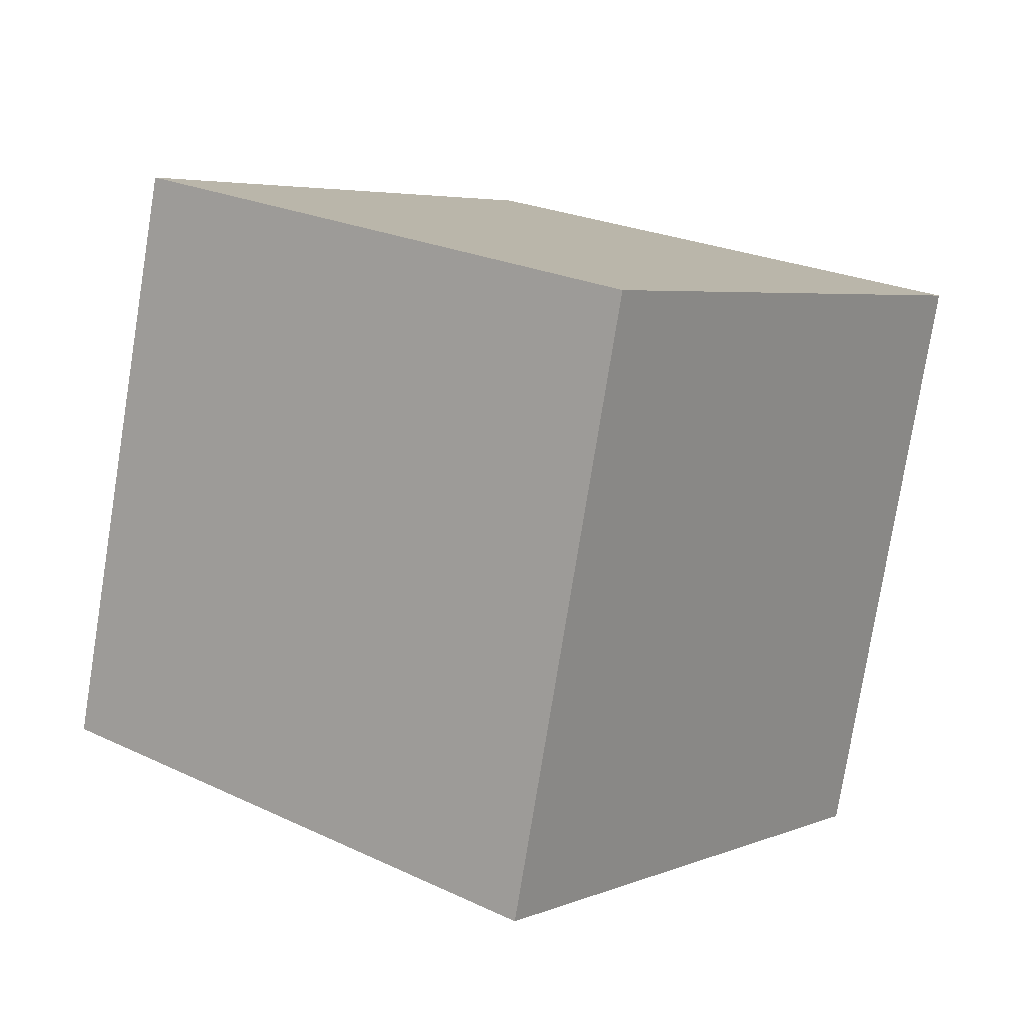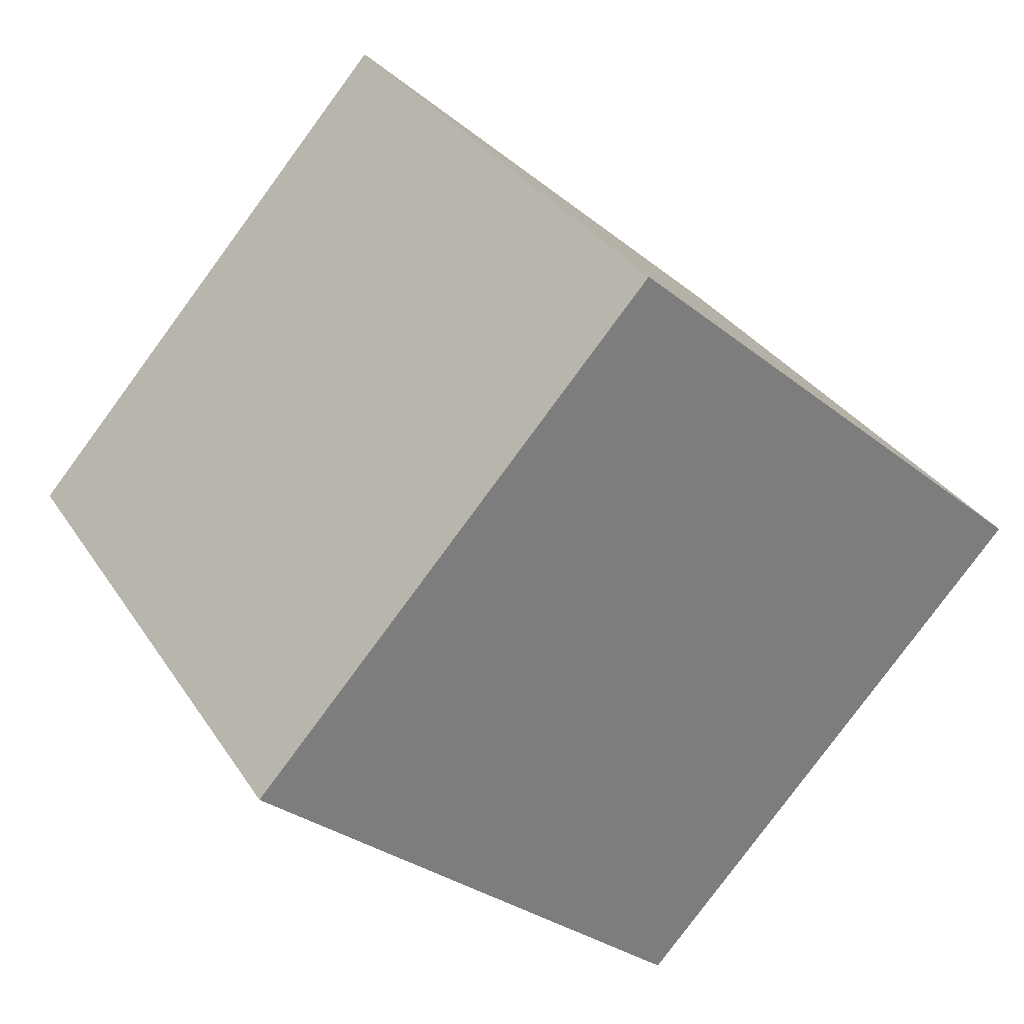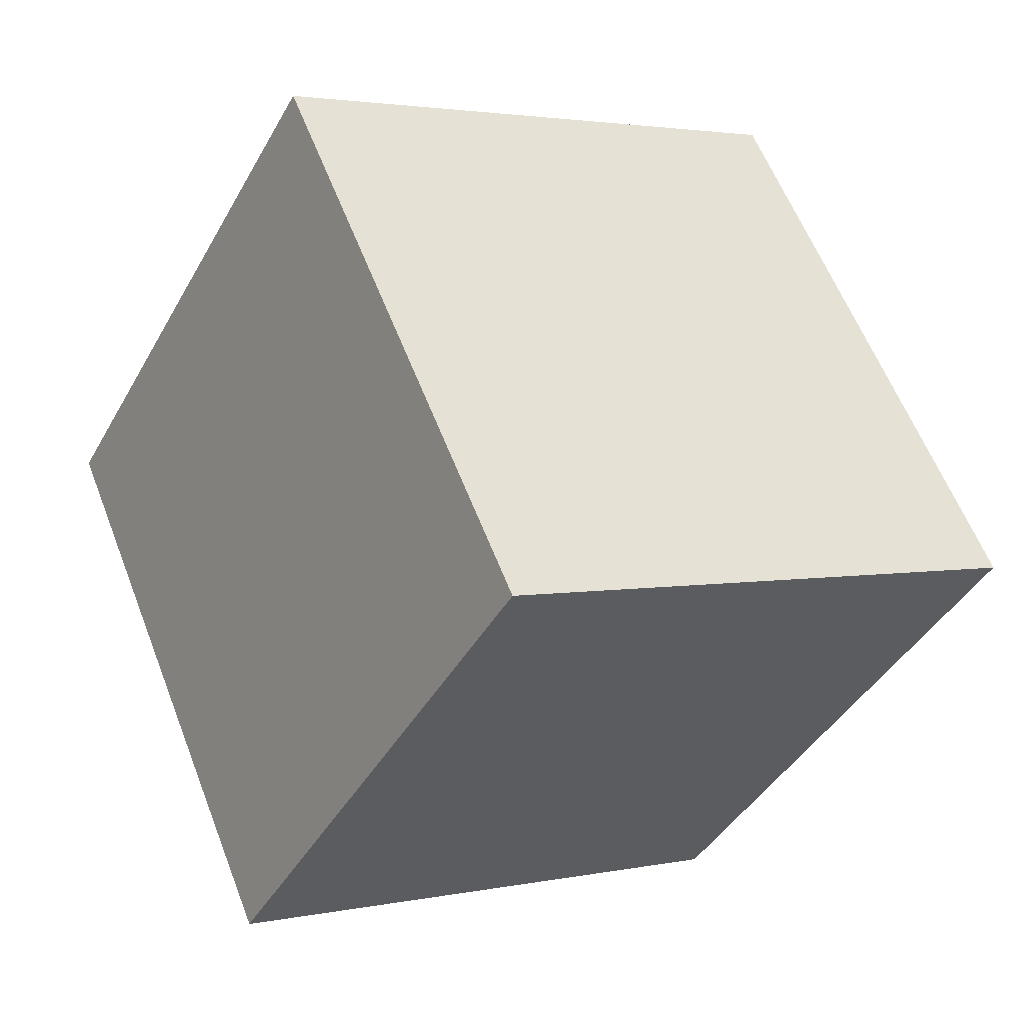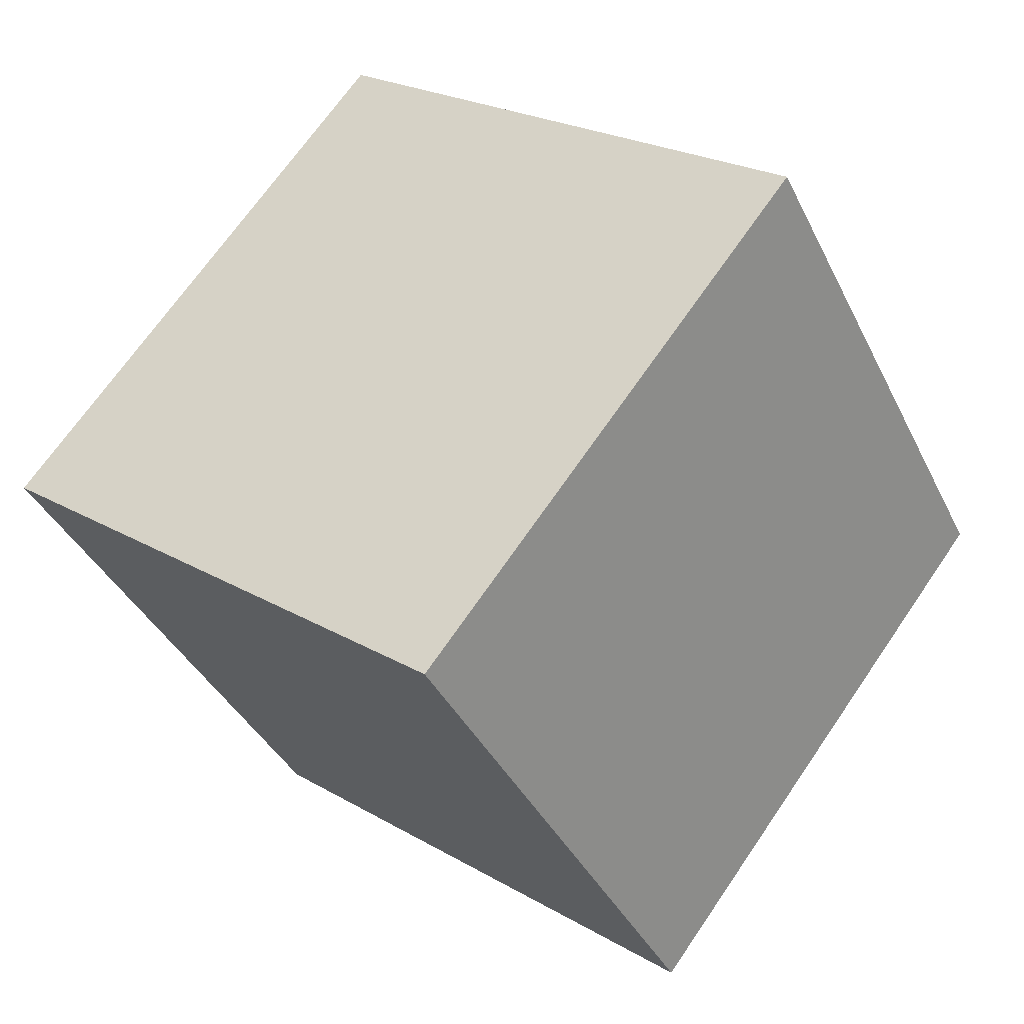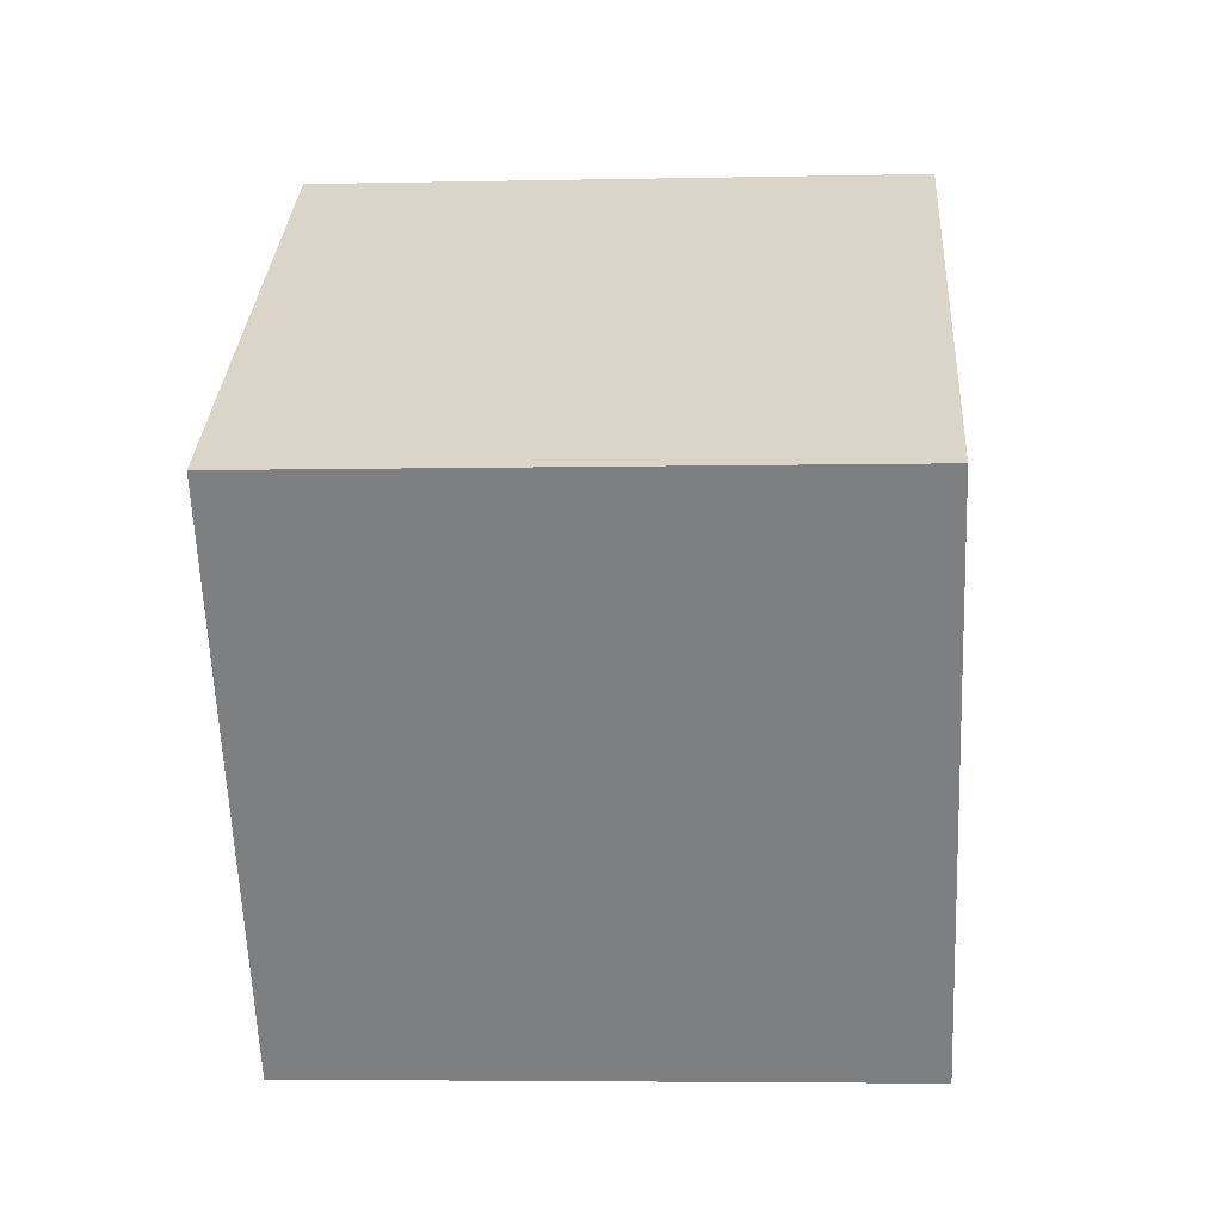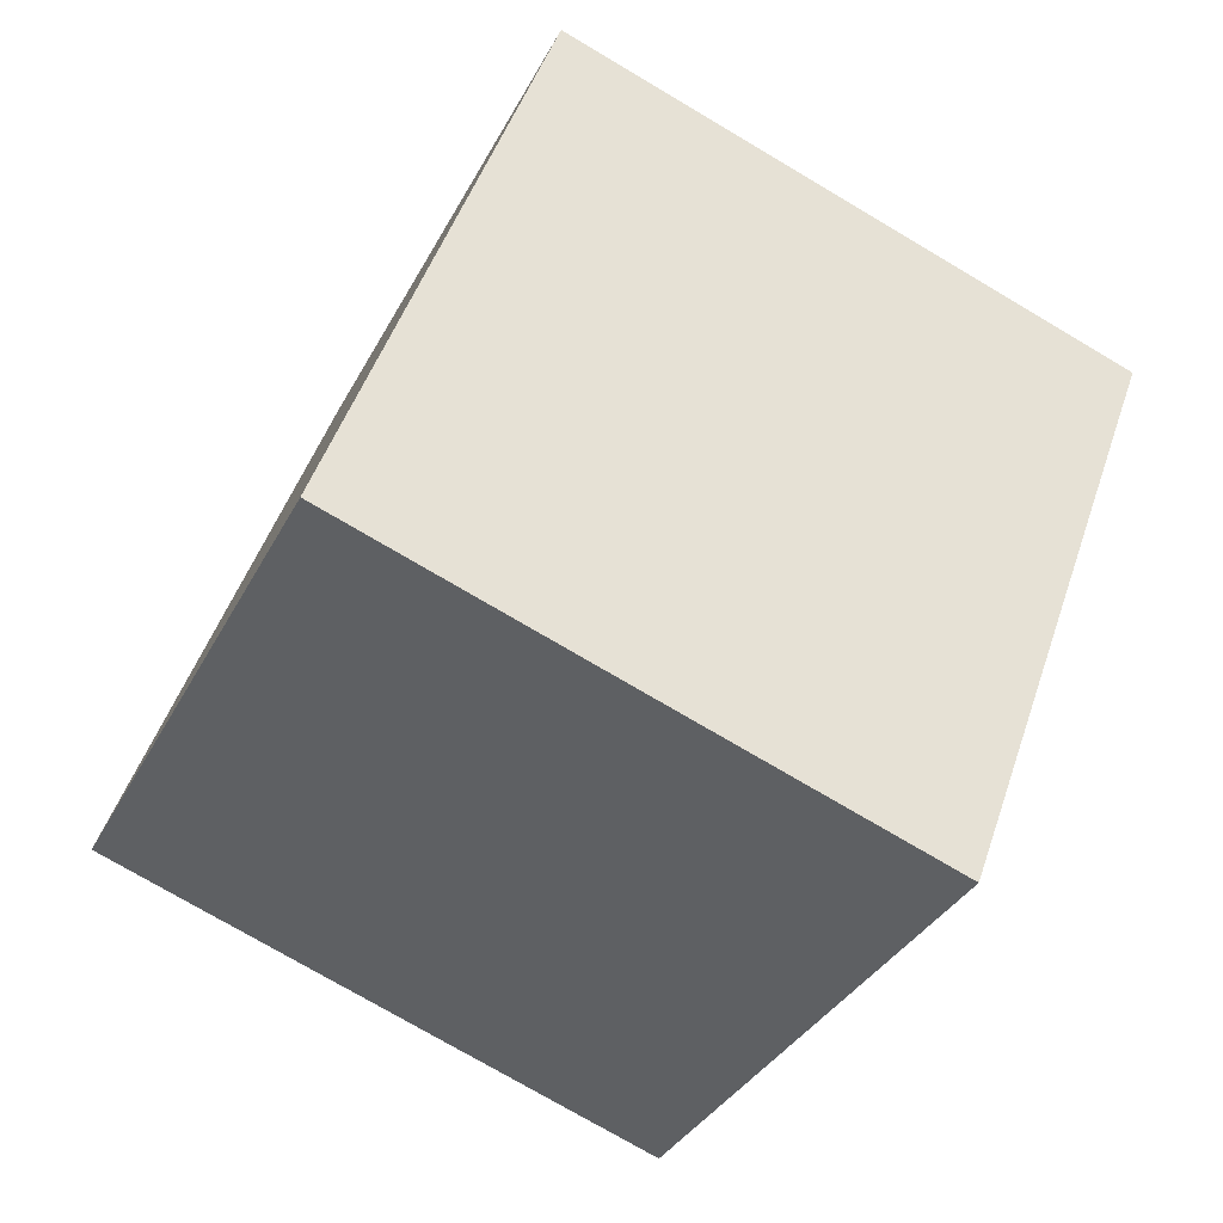
<metadata>
{"format":"obj","ext":"obj","renderer":"f3d","projection":"perspective","resolution":1024,"background":"white","views":[{"elev":-78.3,"azim":81.1,"up":"+Z"},{"elev":-30.5,"azim":-49.1,"up":"+Y"},{"elev":2.3,"azim":-35.5,"up":"+Y"},{"elev":-38.7,"azim":114.1,"up":"+Y"},{"elev":-8.2,"azim":-176.1,"up":"+Y"},{"elev":-75.6,"azim":149.7,"up":"+Z"}]}
</metadata>
<code>
v 0.7199 0.5448 -0.3608
v 0.7188 0.7916 -0.04603
v 0.7201 0.4769 0.2008
v 0.7199 0.5448 -0.3608
v 0.7201 0.4769 0.2008
v 0.7212 0.23 -0.114
v 0.3199 0.5431 -0.3608
v 0.3212 0.2284 -0.114
v 0.3201 0.4752 0.2008
v 0.3199 0.5431 -0.3608
v 0.3201 0.4752 0.2008
v 0.3188 0.79 -0.04603
v 0.7199 0.5448 -0.3608
v 0.3199 0.5431 -0.3608
v 0.3188 0.79 -0.04603
v 0.7199 0.5448 -0.3608
v 0.3188 0.79 -0.04603
v 0.7188 0.7916 -0.04603
v 0.7188 0.7916 -0.04603
v 0.3188 0.79 -0.04603
v 0.3201 0.4752 0.2008
v 0.7188 0.7916 -0.04603
v 0.3201 0.4752 0.2008
v 0.7201 0.4769 0.2008
v 0.7201 0.4769 0.2008
v 0.3201 0.4752 0.2008
v 0.3212 0.2284 -0.114
v 0.7201 0.4769 0.2008
v 0.3212 0.2284 -0.114
v 0.7212 0.23 -0.114
v 0.3199 0.5431 -0.3608
v 0.7199 0.5448 -0.3608
v 0.7212 0.23 -0.114
v 0.3199 0.5431 -0.3608
v 0.7212 0.23 -0.114
v 0.3212 0.2284 -0.114
f 1 2 3
f 4 5 6
f 7 8 9
f 10 11 12
f 13 14 15
f 16 17 18
f 19 20 21
f 22 23 24
f 25 26 27
f 28 29 30
f 31 32 33
f 34 35 36

</code>
